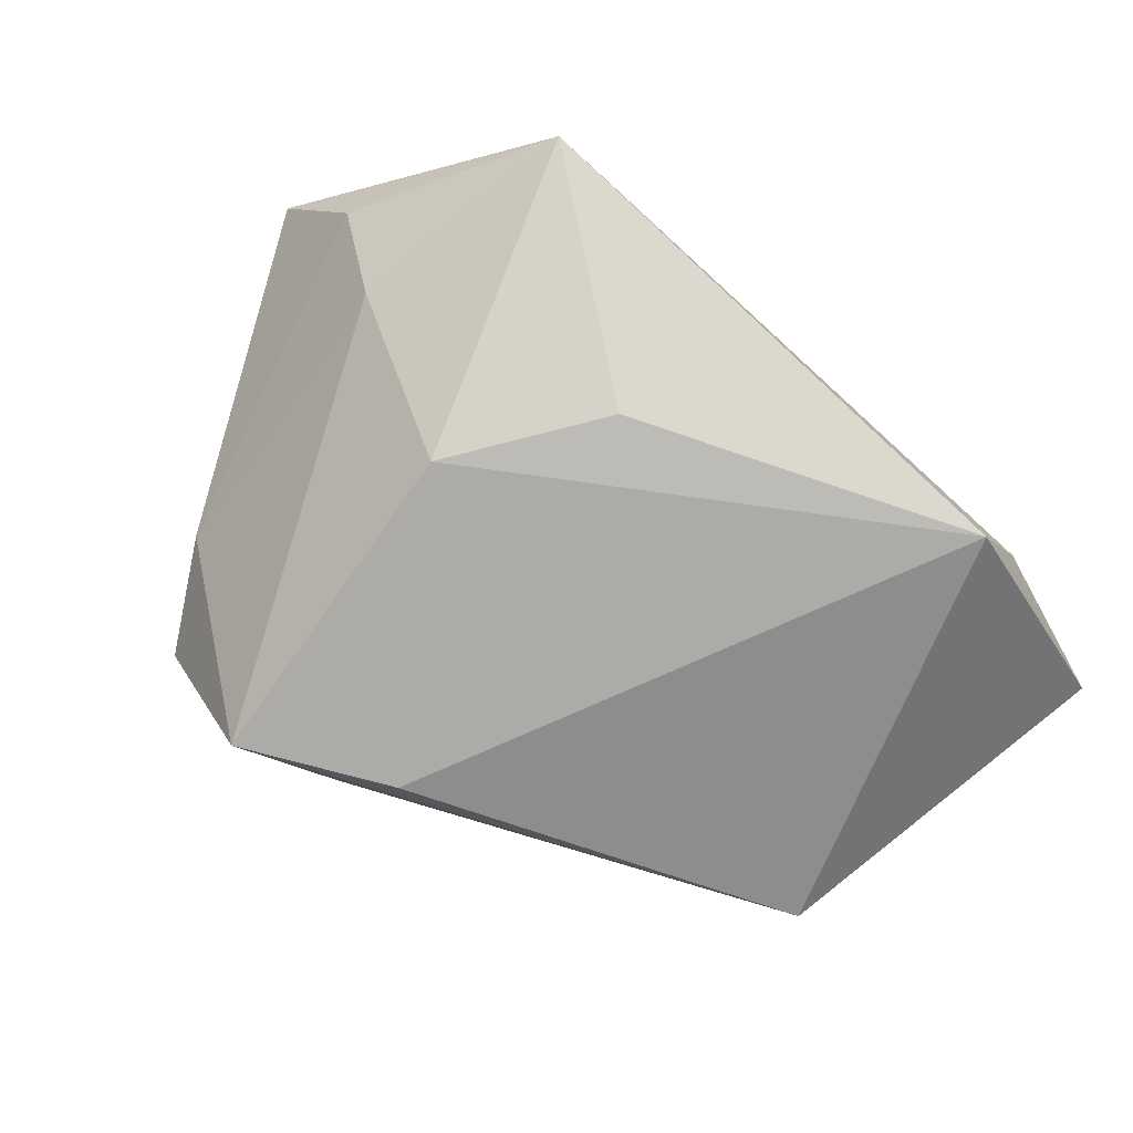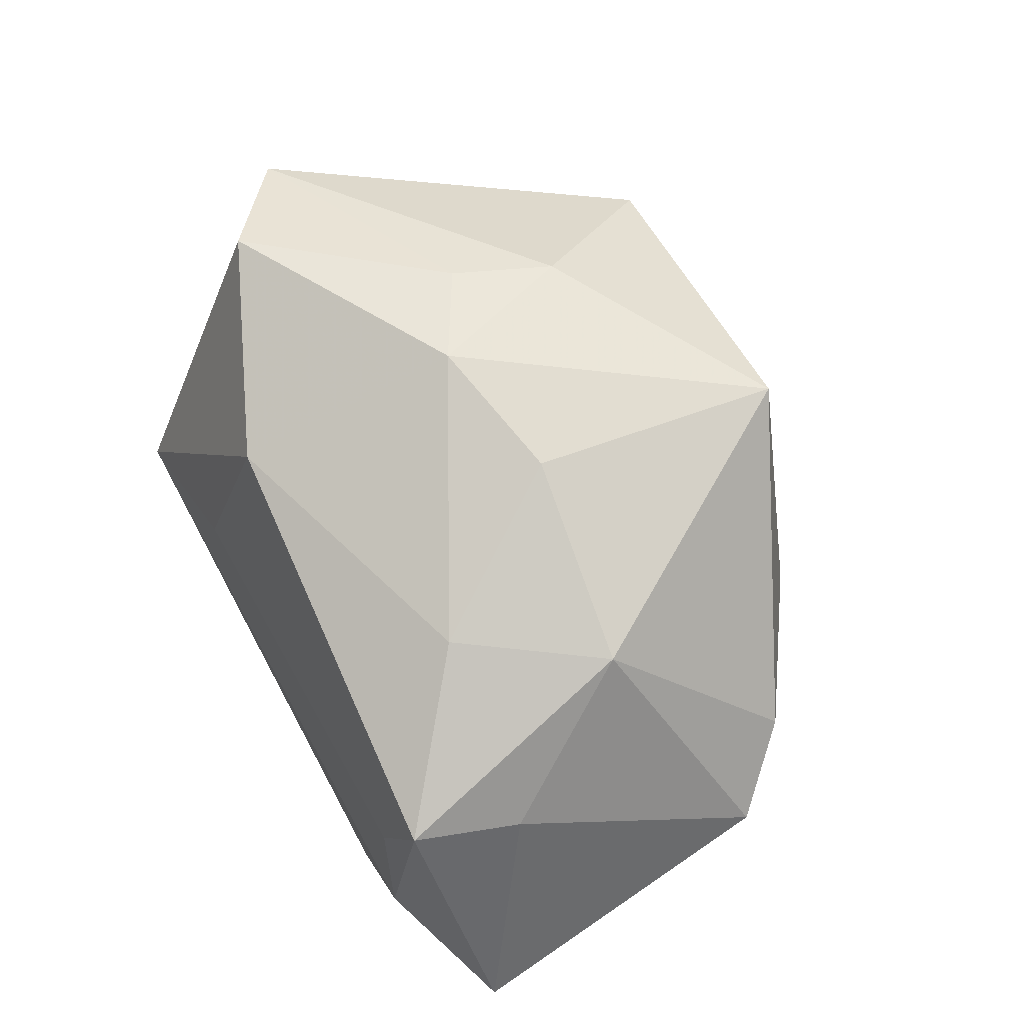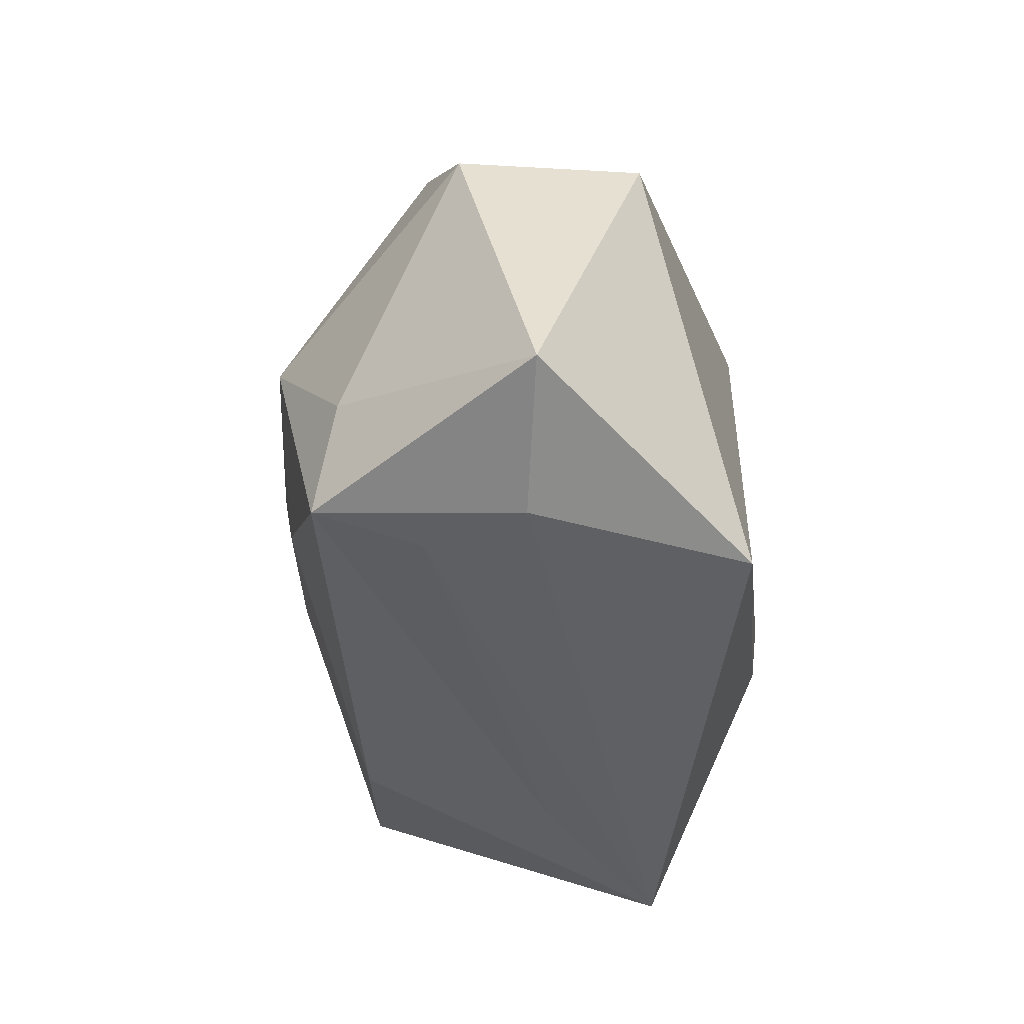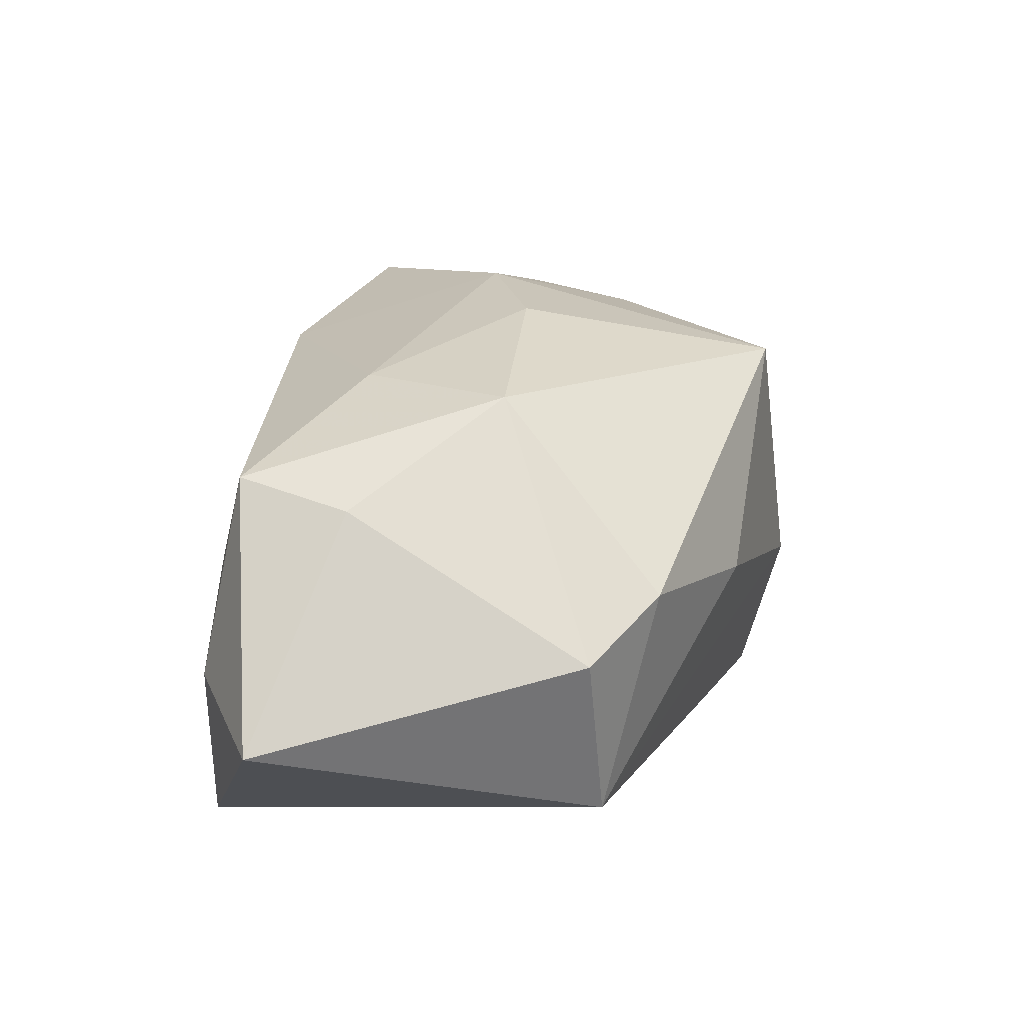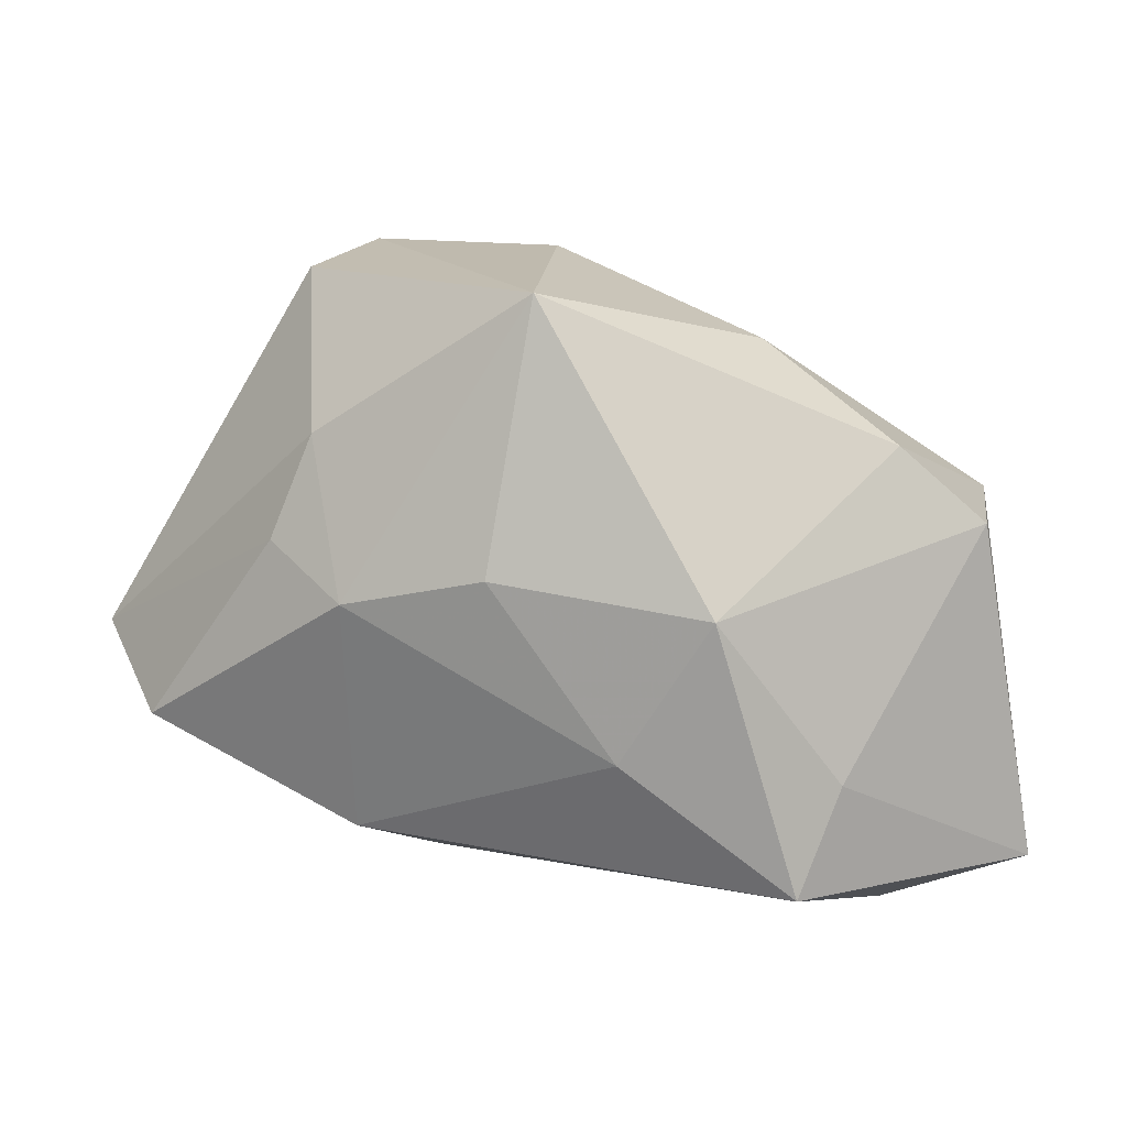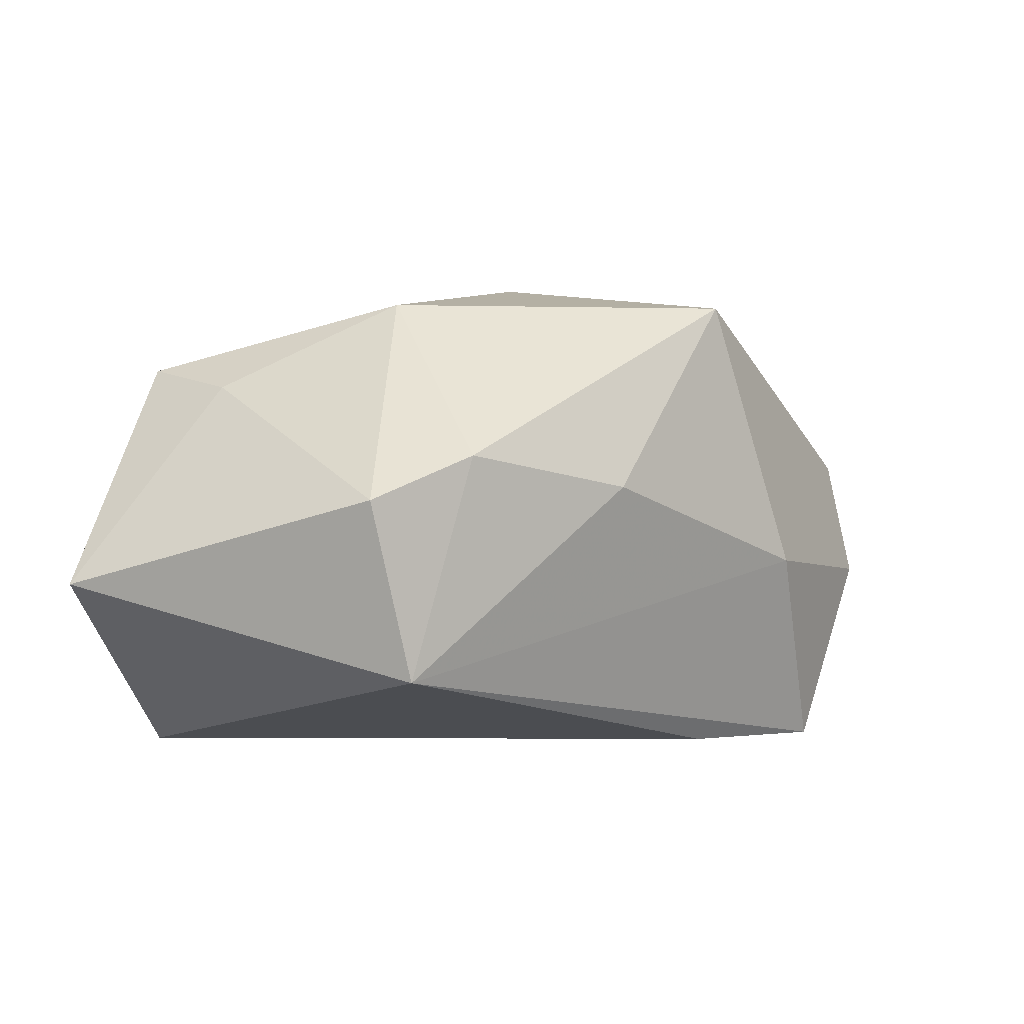
<metadata>
{"format":"obj","ext":"obj","renderer":"f3d","projection":"perspective","resolution":1024,"background":"white","views":[{"elev":-76.5,"azim":-42.1,"up":"+Z"},{"elev":72.7,"azim":61.5,"up":"+Z"},{"elev":-44.8,"azim":98.0,"up":"+Y"},{"elev":19.3,"azim":88.1,"up":"+Z"},{"elev":7.4,"azim":24.8,"up":"+Y"},{"elev":-2.6,"azim":116.0,"up":"+Z"}]}
</metadata>
<code>
v 0.0313 -0.02653 0.01723
v 0.003185 0.004432 0.02813
v -0.01666 -0.02981 -0.0002512
v -0.02775 0.03424 0.00784
v 0.04787 -0.0258 -0.007273
v 0.03294 -0.0311 -0.004328
v 0.03484 -0.01535 0.01453
v -0.0492 -0.004292 0.01551
v 0.04492 0.009263 0.001045
v -0.01746 0.03419 -0.02485
v 0.03964 0.01115 -0.01745
v -0.01258 0.001299 0.02875
v 0.02521 0.001267 0.02386
v -0.02173 -0.0008573 -0.02507
v -0.03282 -0.03156 -0.009945
v 0.006391 0.03191 0.02395
v -0.03321 0.02609 -0.003316
v -0.03687 -0.006673 -0.009538
v 0.02775 -0.02907 0.006619
v 0.0234 -0.03156 -0.02507
v 0.02202 0.02716 0.003098
v -0.01838 0.01771 0.02389
v -0.002195 0.0263 -0.02507
v -0.02236 0.006957 0.02559
v -0.02646 0.03735 -0.004915
v -0.0156 -0.02306 0.02042
v -0.03842 -0.01248 0.02384
v -0.04373 -0.01006 0.002066
v 0.03733 0.017 0.005806
v -0.004184 0.03653 -0.004289
v 0.01504 -0.0134 0.02366
v -0.01123 -0.01641 -0.02416
f 3 26 15
f 27 26 12
f 15 26 27
f 26 3 1
f 20 14 23
f 23 14 10
f 30 16 21
f 15 27 8
f 12 16 22
f 12 26 31
f 26 1 31
f 13 31 1
f 19 3 15
f 19 1 3
f 20 15 32
f 32 14 20
f 15 14 32
f 29 21 16
f 29 13 9
f 16 13 29
f 11 23 10
f 11 10 30
f 30 21 11
f 9 5 11
f 11 29 9
f 21 29 11
f 20 23 11
f 11 5 20
f 18 14 15
f 10 14 18
f 24 27 12
f 12 22 24
f 24 8 27
f 24 22 8
f 8 22 4
f 4 22 16
f 9 13 7
f 7 13 1
f 7 5 9
f 1 5 7
f 2 16 12
f 2 13 16
f 12 31 2
f 31 13 2
f 6 5 1
f 1 19 6
f 20 5 6
f 6 15 20
f 6 19 15
f 15 8 28
f 28 18 15
f 10 18 17
f 8 4 17
f 17 28 8
f 18 28 17
f 30 10 25
f 25 16 30
f 25 4 16
f 10 17 25
f 25 17 4

</code>
